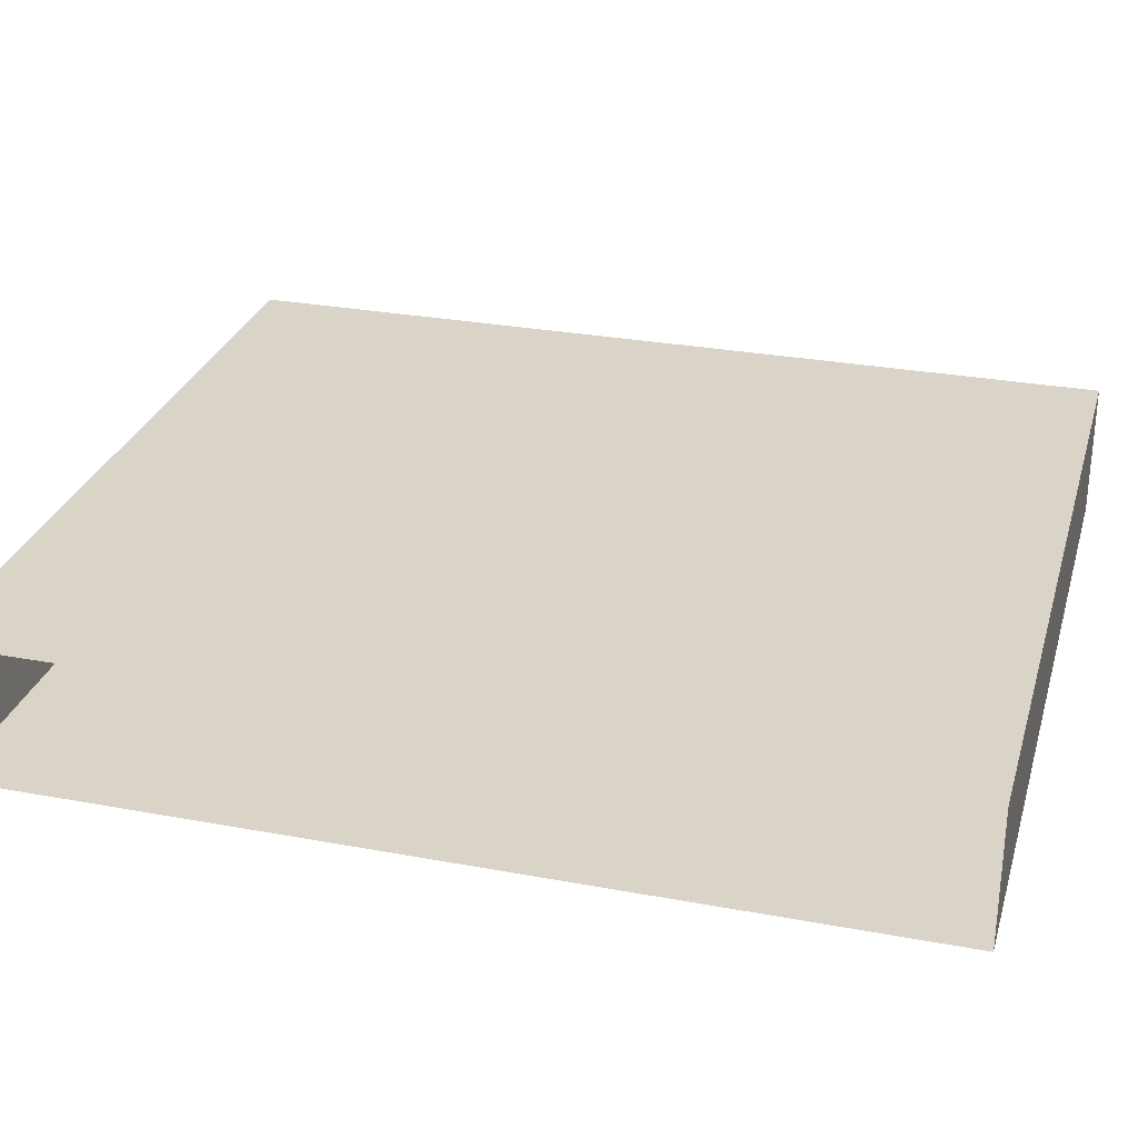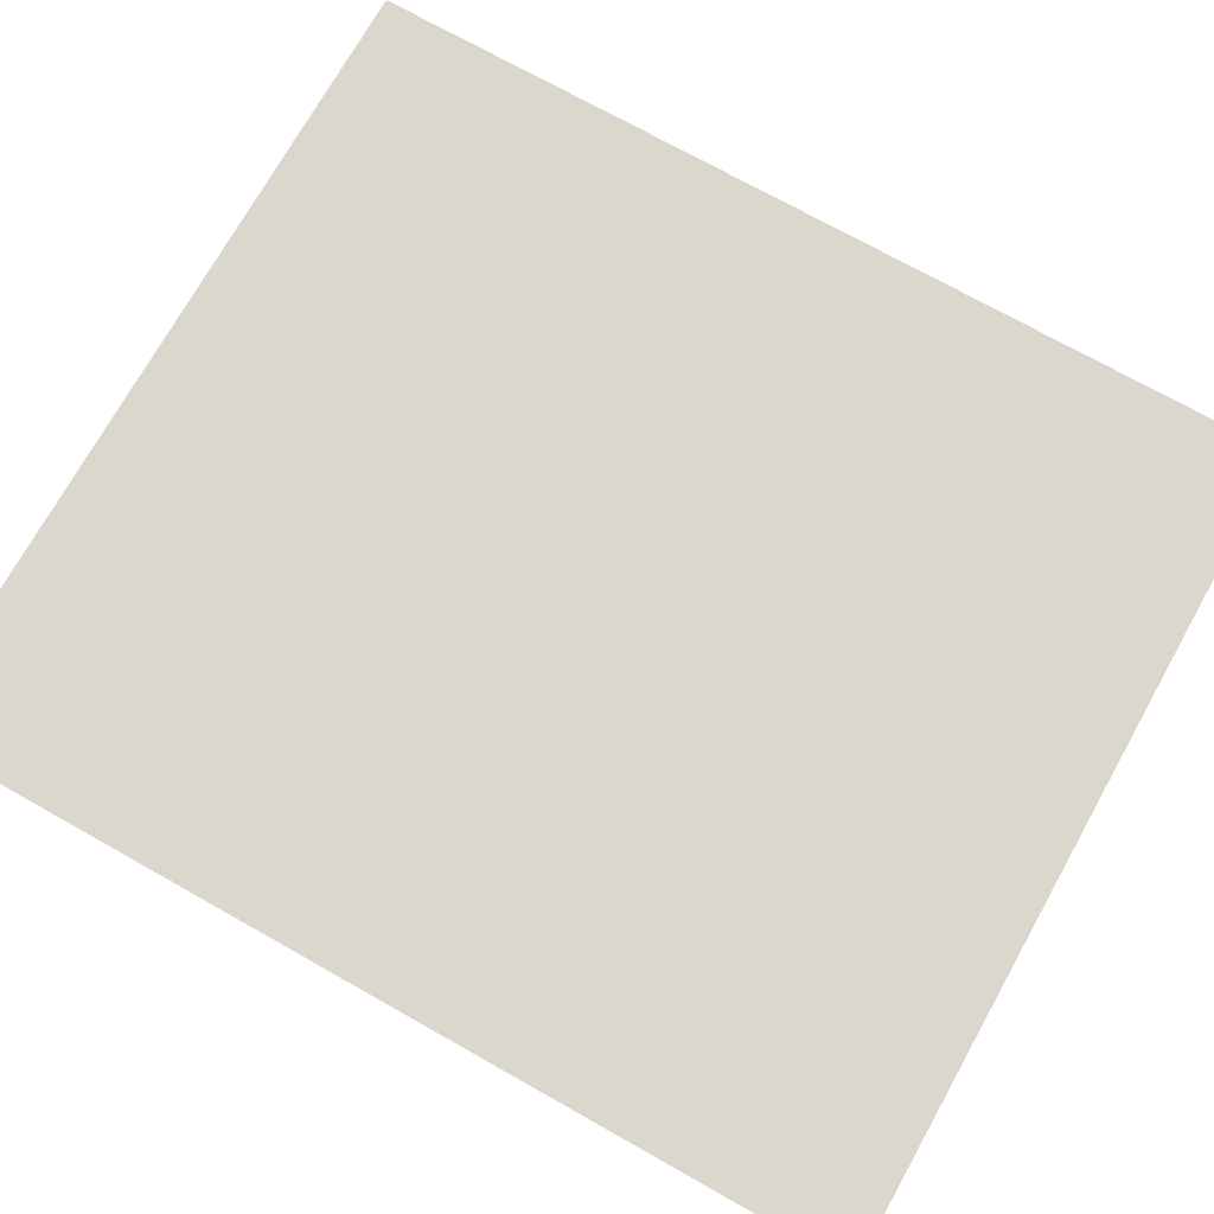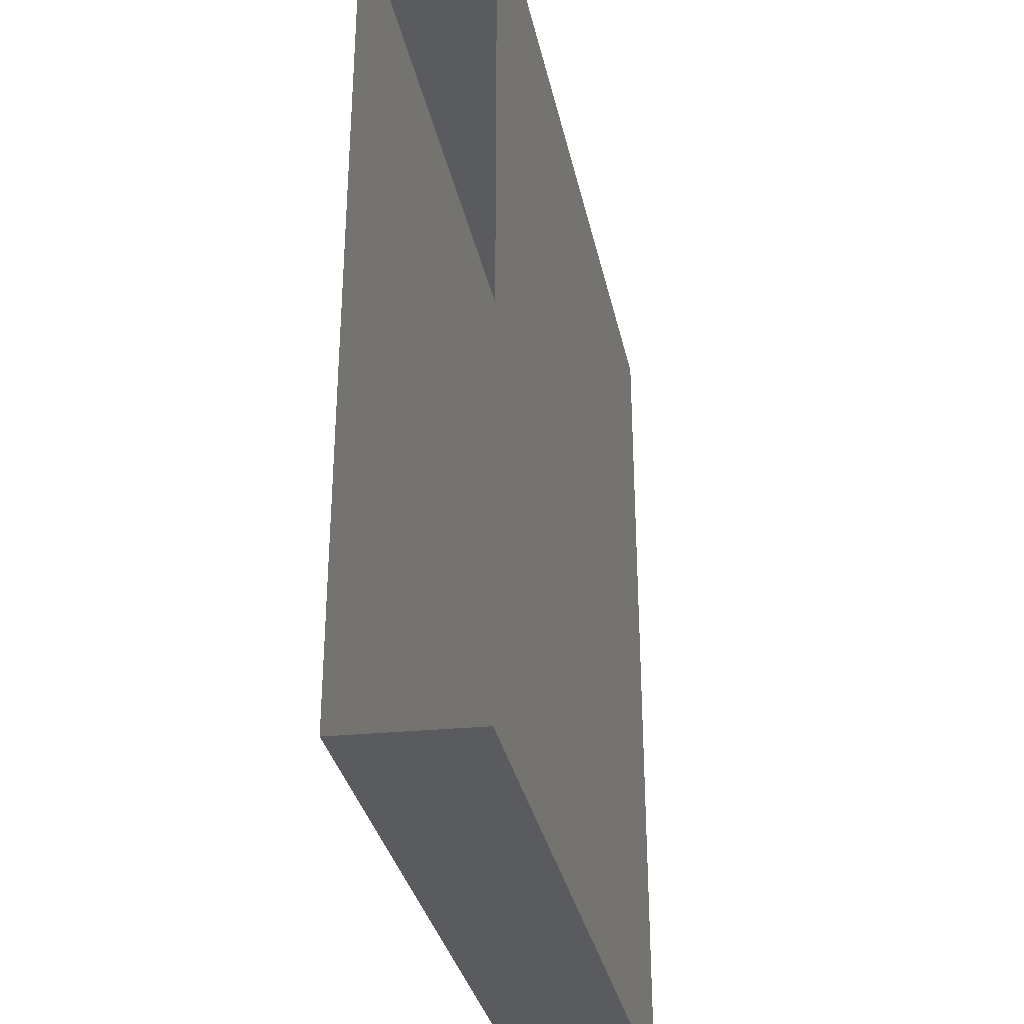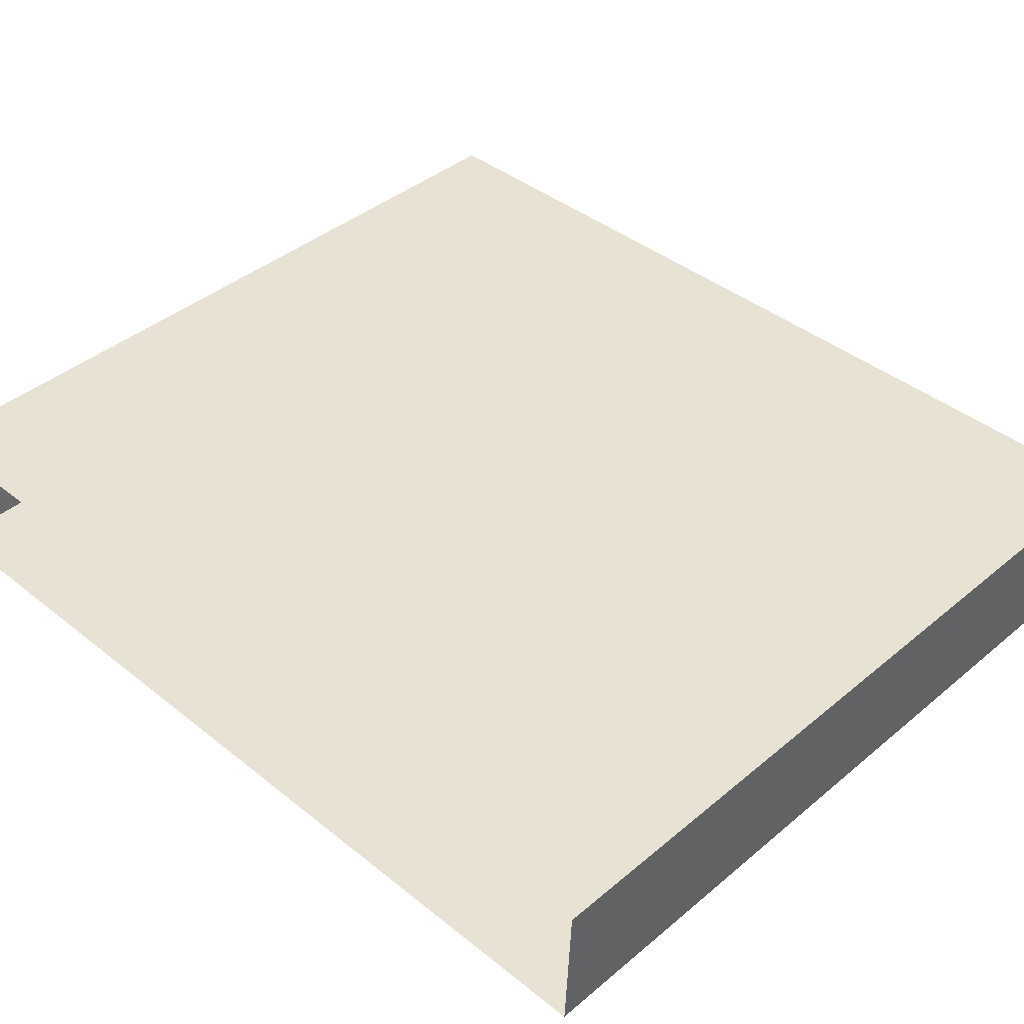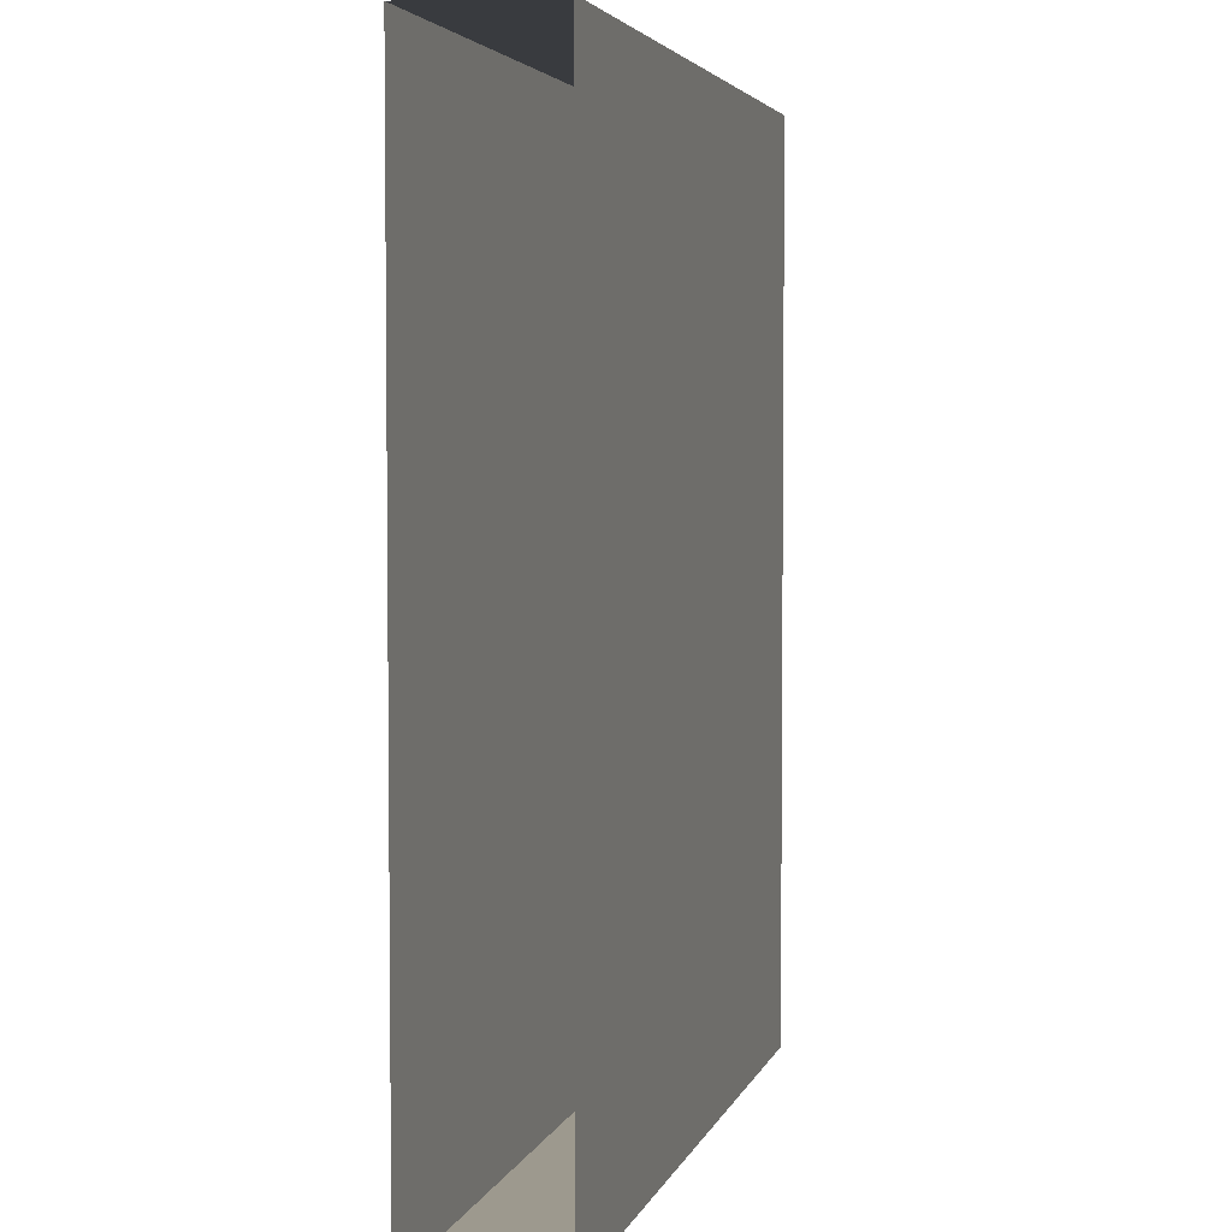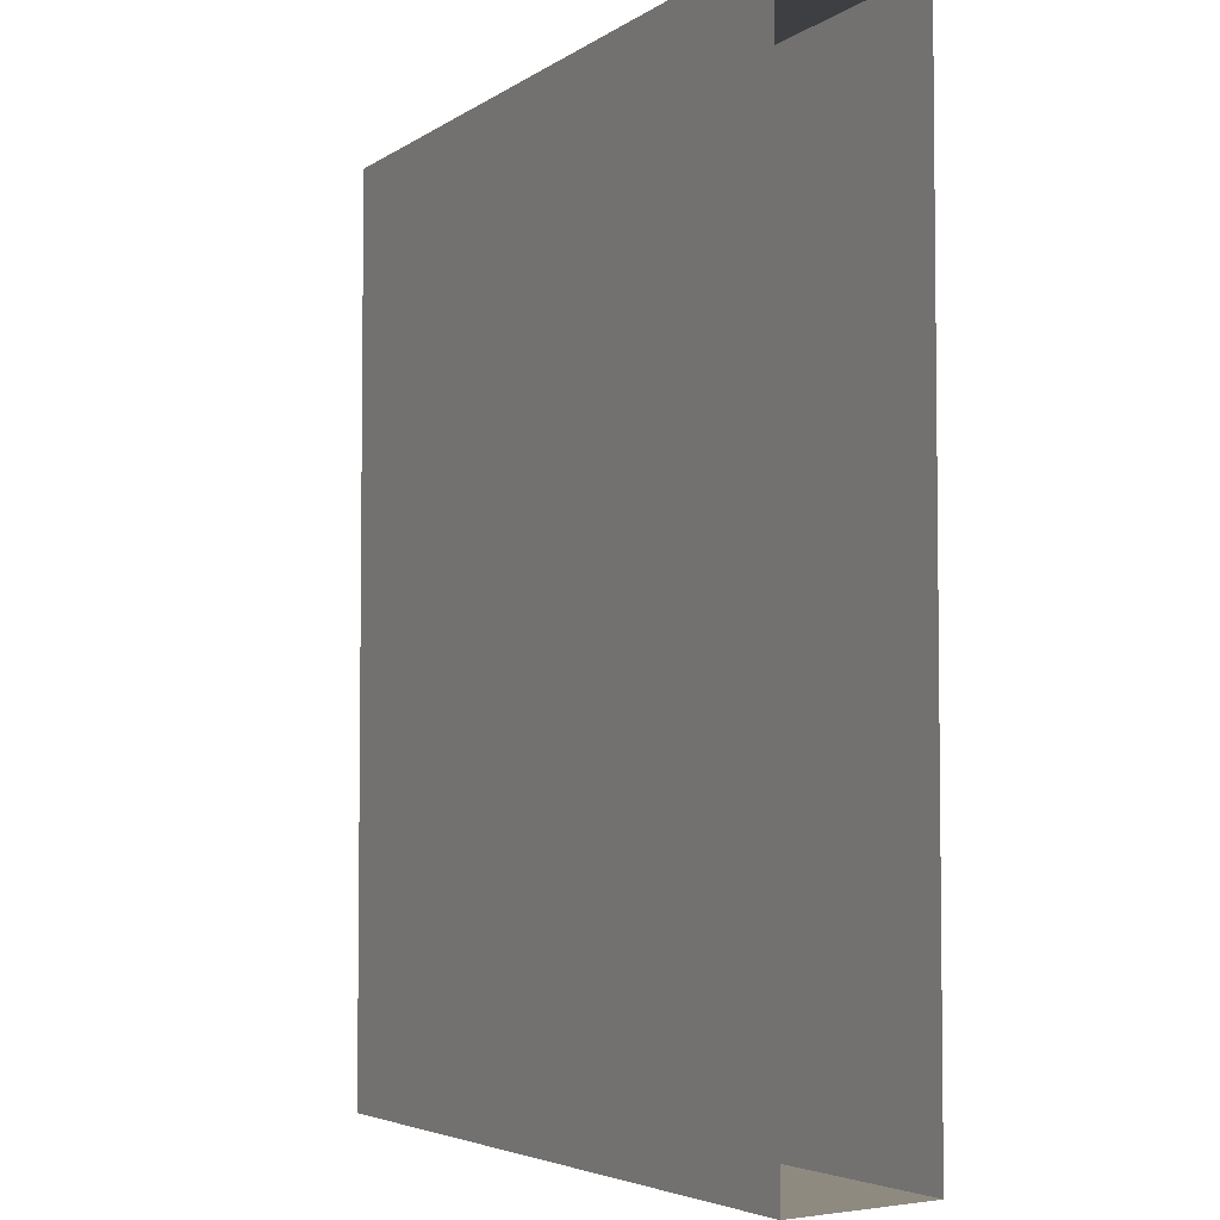
<metadata>
{"format":"obj","ext":"obj","renderer":"f3d","projection":"perspective","resolution":1024,"background":"white","views":[{"elev":28.6,"azim":105.6,"up":"+Z"},{"elev":73.4,"azim":-60.7,"up":"+Z"},{"elev":-33.2,"azim":-78.1,"up":"+Y"},{"elev":40.6,"azim":-45.6,"up":"+Z"},{"elev":4.0,"azim":104.0,"up":"+Y"},{"elev":-4.3,"azim":62.9,"up":"+Y"}]}
</metadata>
<code>
o Cube.001
v -1.617 5.095 -6.718
v 5e-06 5.095 -6.718
v 5e-06 5.095 -6.998
v -1.617 5.095 -6.998
v -1.617 3.225 -6.718
v 5e-06 3.225 -6.718
v -1.617 3.238 -6.998
v 5e-06 3.238 -6.998
f 5 6 2 1
f 6 5 7 8
f 8 7 4 3
f 4 1 2 3

</code>
